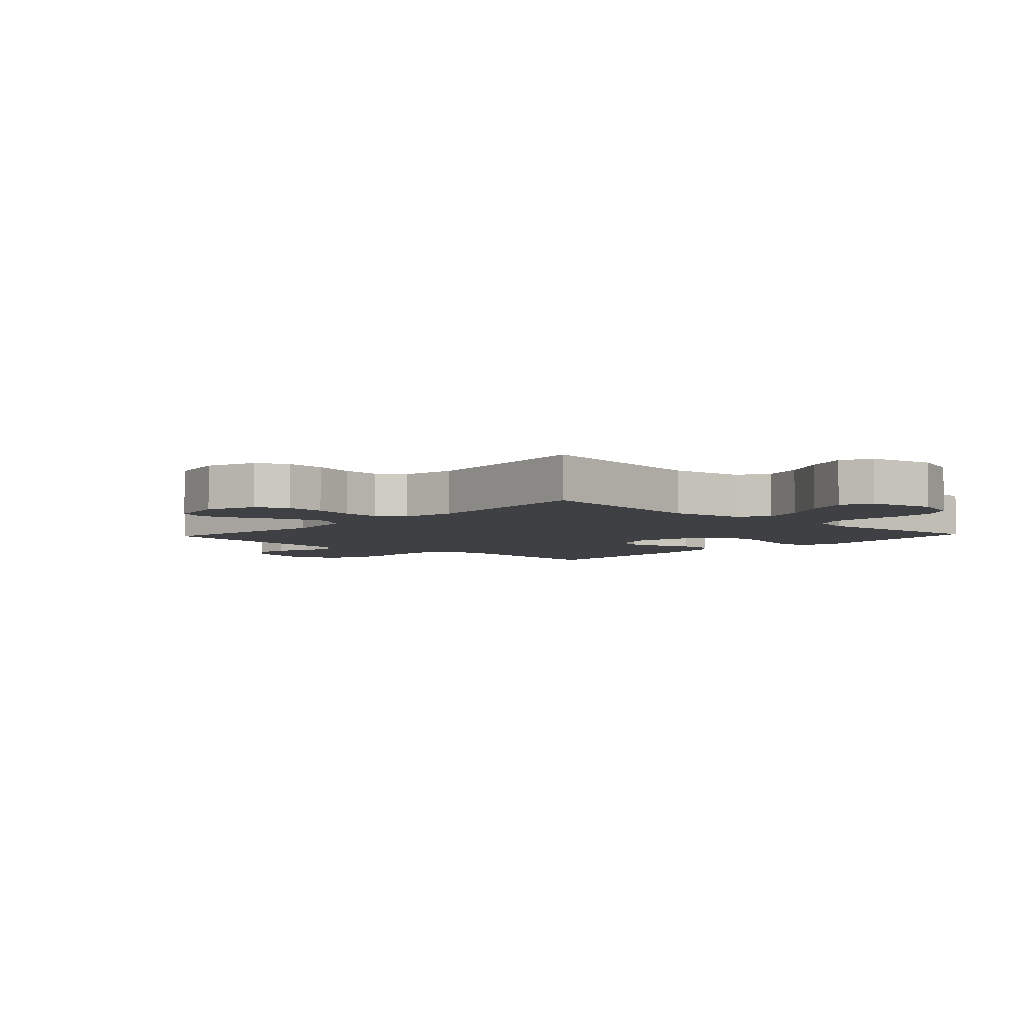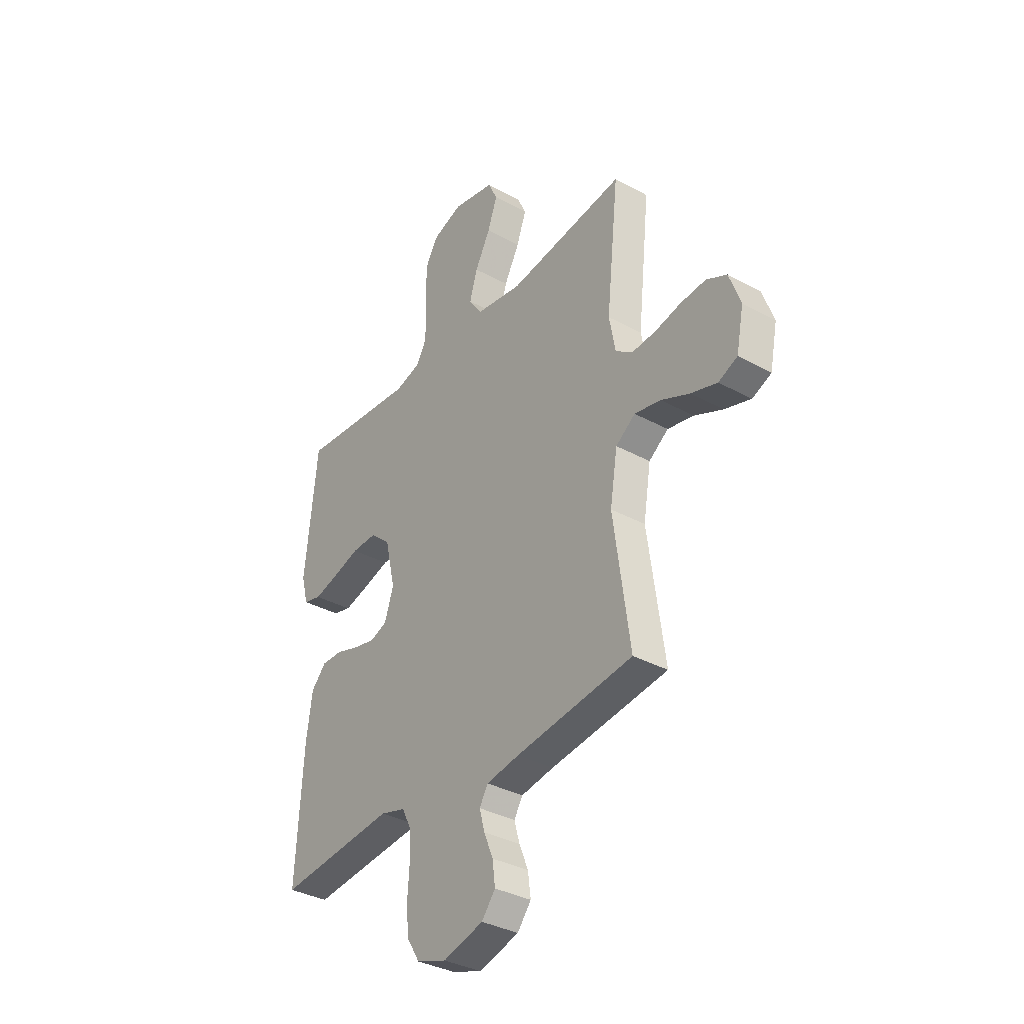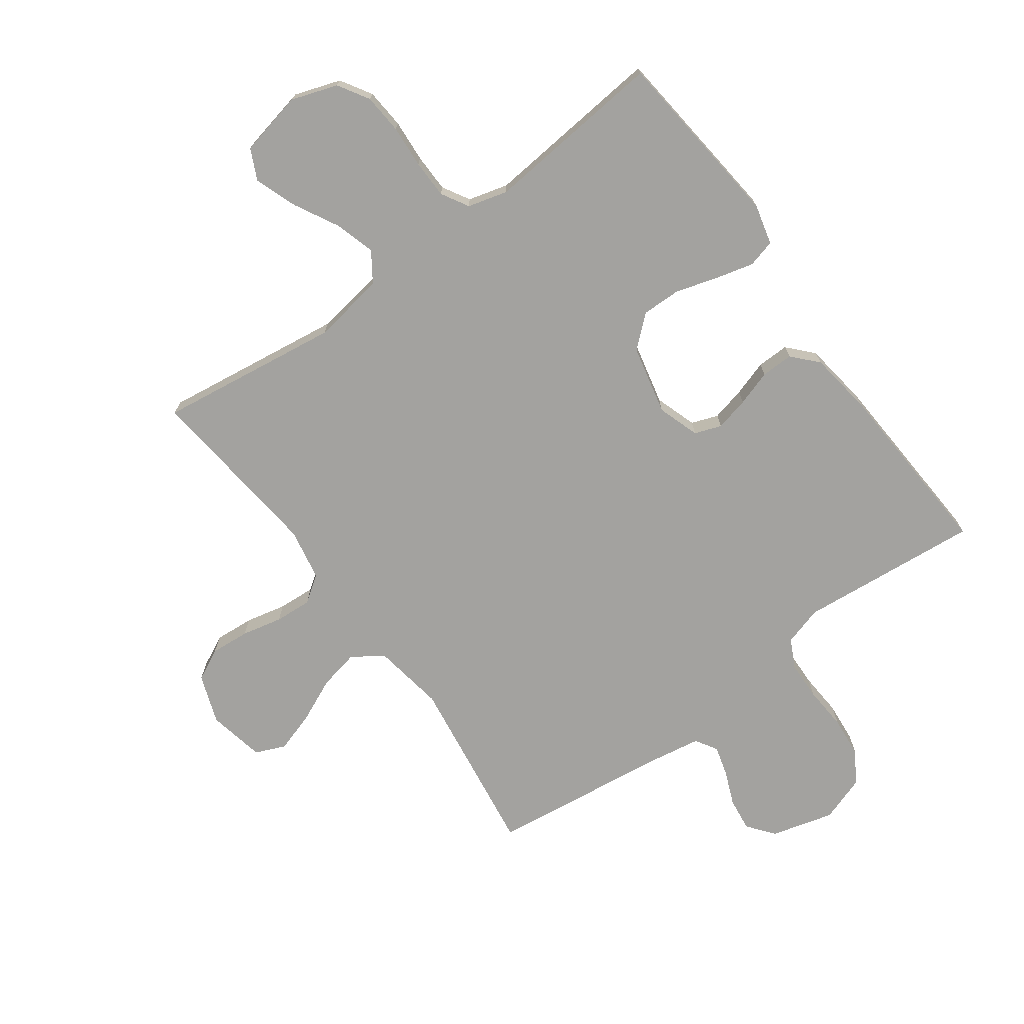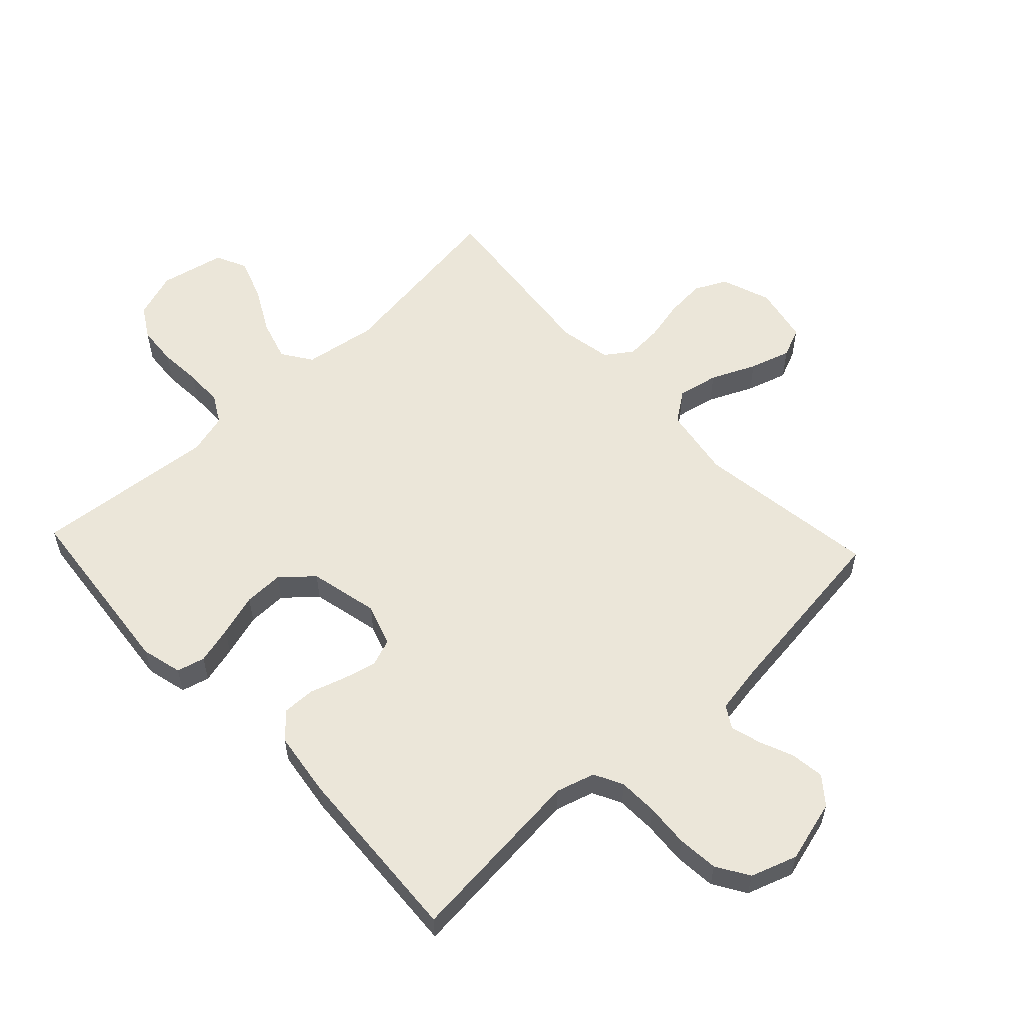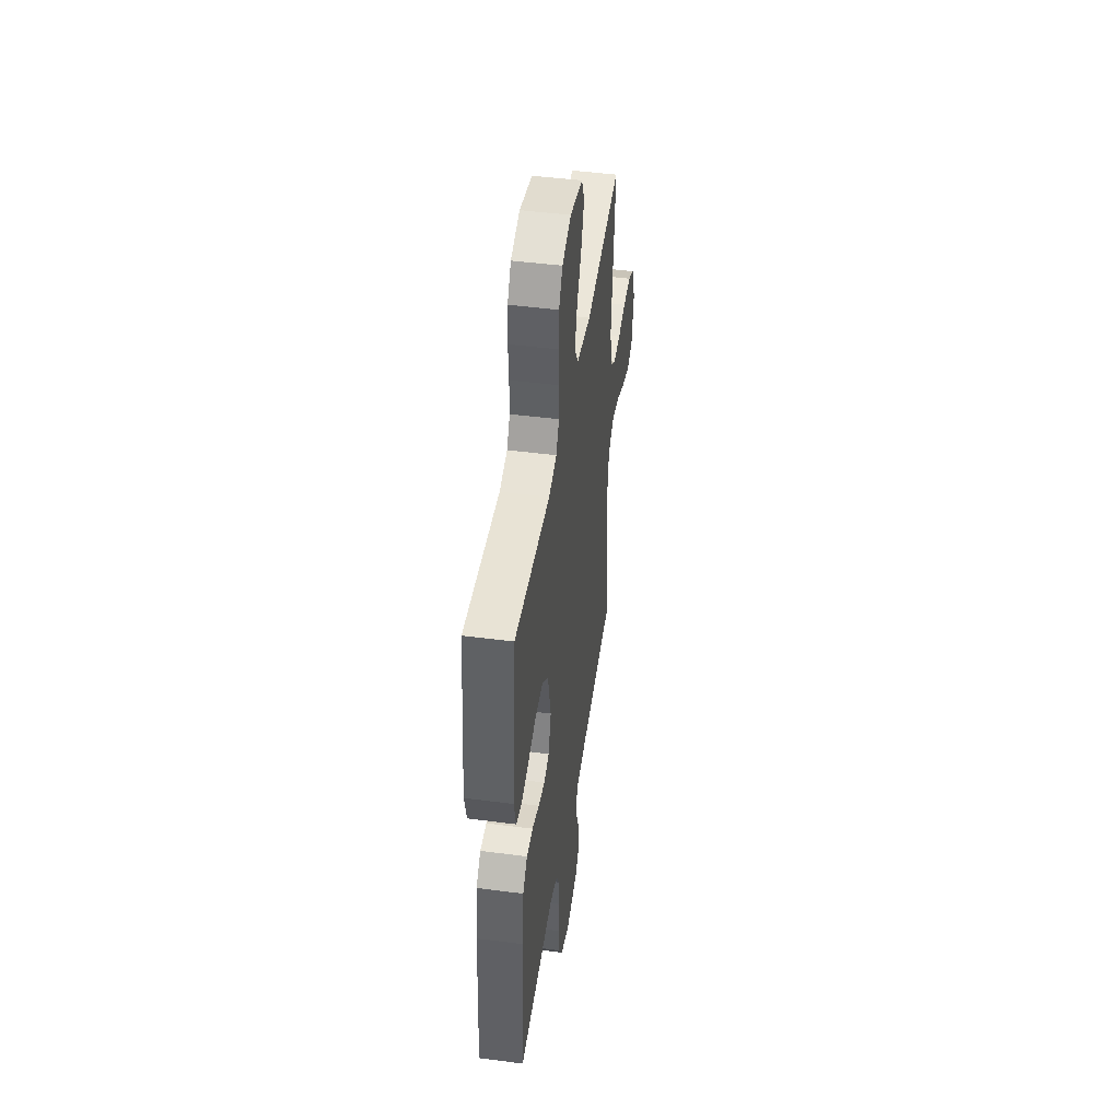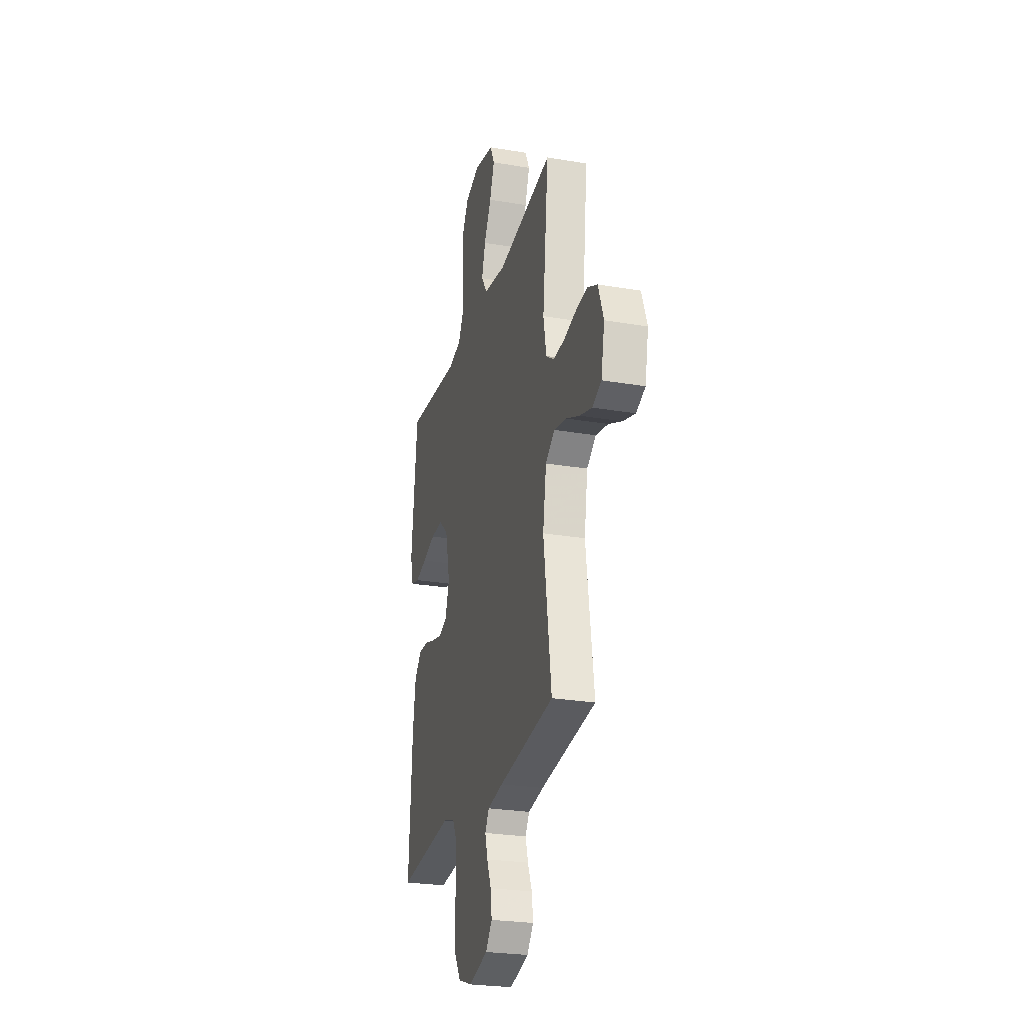
<metadata>
{"format":"obj","ext":"obj","renderer":"f3d","projection":"perspective","resolution":1024,"background":"white","views":[{"elev":-4.9,"azim":-43.0,"up":"+Y"},{"elev":-35.3,"azim":-125.9,"up":"+Z"},{"elev":-72.6,"azim":36.1,"up":"+Y"},{"elev":57.1,"azim":136.8,"up":"+Y"},{"elev":46.1,"azim":98.5,"up":"+Z"},{"elev":-26.0,"azim":-105.1,"up":"+Z"}]}
</metadata>
<code>
v -0.5 0.07 0.5
v -0.2 0.07 0.459
v -0.08 0.07 0.478
v -0.047 0.07 0.527
v -0.067 0.07 0.594
v -0.106 0.07 0.667
v -0.131 0.07 0.736
v -0.107 0.07 0.787
v 0 0.07 0.81
v 0.076 0.07 0.784
v 0.107 0.07 0.733
v 0.112 0.07 0.667
v 0.107 0.07 0.597
v 0.108 0.07 0.534
v 0.134 0.07 0.489
v 0.2 0.07 0.471
v 0.5 0.07 0.5
v 0.531 0.07 0.2
v 0.514 0.07 0.133
v 0.468 0.07 0.121
v 0.406 0.07 0.137
v 0.336 0.07 0.158
v 0.271 0.07 0.159
v 0.22 0.07 0.114
v 0.194 0.07 0
v 0.217 0.07 -0.069
v 0.261 0.07 -0.085
v 0.317 0.07 -0.072
v 0.376 0.07 -0.053
v 0.429 0.07 -0.052
v 0.467 0.07 -0.093
v 0.482 0.07 -0.2
v 0.5 0.07 -0.5
v 0.2 0.07 -0.472
v 0.136 0.07 -0.491
v 0.112 0.07 -0.538
v 0.11 0.07 -0.603
v 0.115 0.07 -0.675
v 0.109 0.07 -0.742
v 0.076 0.07 -0.795
v 0 0.07 -0.821
v -0.103 0.07 -0.793
v -0.138 0.07 -0.749
v -0.131 0.07 -0.694
v -0.108 0.07 -0.638
v -0.094 0.07 -0.588
v -0.116 0.07 -0.552
v -0.2 0.07 -0.538
v -0.5 0.07 -0.5
v -0.458 0.07 -0.2
v -0.477 0.07 -0.083
v -0.527 0.07 -0.047
v -0.594 0.07 -0.061
v -0.667 0.07 -0.094
v -0.734 0.07 -0.115
v -0.783 0.07 -0.094
v -0.802 0.07 0
v -0.773 0.07 0.081
v -0.721 0.07 0.107
v -0.656 0.07 0.102
v -0.589 0.07 0.087
v -0.528 0.07 0.083
v -0.484 0.07 0.114
v -0.468 0.07 0.2
v -0.5 0 0.5
v -0.2 0 0.459
v -0.08 0 0.478
v -0.047 0 0.527
v -0.067 0 0.594
v -0.106 0 0.667
v -0.131 0 0.736
v -0.107 0 0.787
v 0 0 0.81
v 0.076 0 0.784
v 0.107 0 0.733
v 0.112 0 0.667
v 0.107 0 0.597
v 0.108 0 0.534
v 0.134 0 0.489
v 0.2 0 0.471
v 0.5 0 0.5
v 0.531 0 0.2
v 0.514 0 0.133
v 0.468 0 0.121
v 0.406 0 0.137
v 0.336 0 0.158
v 0.271 0 0.159
v 0.22 0 0.114
v 0.194 0 0
v 0.217 0 -0.069
v 0.261 0 -0.085
v 0.317 0 -0.072
v 0.376 0 -0.053
v 0.429 0 -0.052
v 0.467 0 -0.093
v 0.482 0 -0.2
v 0.5 0 -0.5
v 0.2 0 -0.472
v 0.136 0 -0.491
v 0.112 0 -0.538
v 0.11 0 -0.603
v 0.115 0 -0.675
v 0.109 0 -0.742
v 0.076 0 -0.795
v 0 0 -0.821
v -0.103 0 -0.793
v -0.138 0 -0.749
v -0.131 0 -0.694
v -0.108 0 -0.638
v -0.094 0 -0.588
v -0.116 0 -0.552
v -0.2 0 -0.538
v -0.5 0 -0.5
v -0.458 0 -0.2
v -0.477 0 -0.083
v -0.527 0 -0.047
v -0.594 0 -0.061
v -0.667 0 -0.094
v -0.734 0 -0.115
v -0.783 0 -0.094
v -0.802 0 0
v -0.773 0 0.081
v -0.721 0 0.107
v -0.656 0 0.102
v -0.589 0 0.087
v -0.528 0 0.083
v -0.484 0 0.114
v -0.468 0 0.2
f 58 59 60 61
f 58 61 62
f 57 58 62
f 56 57 62
f 53 54 55 56
f 52 53 56 62
f 51 52 62 63
f 48 49 50
f 47 48 50 51
f 42 43 44 45
f 42 45 46
f 41 42 46
f 40 41 46
f 37 38 39 40
f 36 37 40 46
f 35 36 46 47
f 31 32 33 34
f 28 29 30 31
f 27 28 31 34
f 26 27 34 35
f 19 20 21 22
f 17 18 19 22
f 16 17 22 23
f 15 16 23 24
f 10 11 12 13
f 10 13 14
f 9 10 14
f 8 9 14
f 5 6 7 8
f 4 5 8 14
f 3 4 14 15
f 64 1 2
f 25 26 35 47
f 47 51 63 64
f 24 25 47 64
f 15 24 64
f 2 3 15 64
f 125 124 123 122
f 126 125 122
f 126 122 121
f 126 121 120
f 120 119 118 117
f 126 120 117 116
f 127 126 116 115
f 114 113 112
f 115 114 112 111
f 109 108 107 106
f 110 109 106
f 110 106 105
f 110 105 104
f 104 103 102 101
f 110 104 101 100
f 111 110 100 99
f 98 97 96 95
f 95 94 93 92
f 98 95 92 91
f 99 98 91 90
f 86 85 84 83
f 86 83 82 81
f 87 86 81 80
f 88 87 80 79
f 77 76 75 74
f 78 77 74
f 78 74 73
f 78 73 72
f 72 71 70 69
f 78 72 69 68
f 79 78 68 67
f 66 65 128
f 111 99 90 89
f 128 127 115 111
f 128 111 89 88
f 128 88 79
f 128 79 67 66
f 1 65 66 2
f 2 66 67 3
f 3 67 68 4
f 4 68 69 5
f 5 69 70 6
f 6 70 71 7
f 7 71 72 8
f 8 72 73 9
f 9 73 74 10
f 10 74 75 11
f 11 75 76 12
f 12 76 77 13
f 13 77 78 14
f 14 78 79 15
f 15 79 80 16
f 16 80 81 17
f 17 81 82 18
f 18 82 83 19
f 19 83 84 20
f 20 84 85 21
f 21 85 86 22
f 22 86 87 23
f 23 87 88 24
f 24 88 89 25
f 25 89 90 26
f 26 90 91 27
f 27 91 92 28
f 28 92 93 29
f 29 93 94 30
f 30 94 95 31
f 31 95 96 32
f 32 96 97 33
f 33 97 98 34
f 34 98 99 35
f 35 99 100 36
f 36 100 101 37
f 37 101 102 38
f 38 102 103 39
f 39 103 104 40
f 40 104 105 41
f 41 105 106 42
f 42 106 107 43
f 43 107 108 44
f 44 108 109 45
f 45 109 110 46
f 46 110 111 47
f 47 111 112 48
f 48 112 113 49
f 49 113 114 50
f 50 114 115 51
f 51 115 116 52
f 52 116 117 53
f 53 117 118 54
f 54 118 119 55
f 55 119 120 56
f 56 120 121 57
f 57 121 122 58
f 58 122 123 59
f 59 123 124 60
f 60 124 125 61
f 61 125 126 62
f 62 126 127 63
f 63 127 128 64
f 64 128 65 1

</code>
